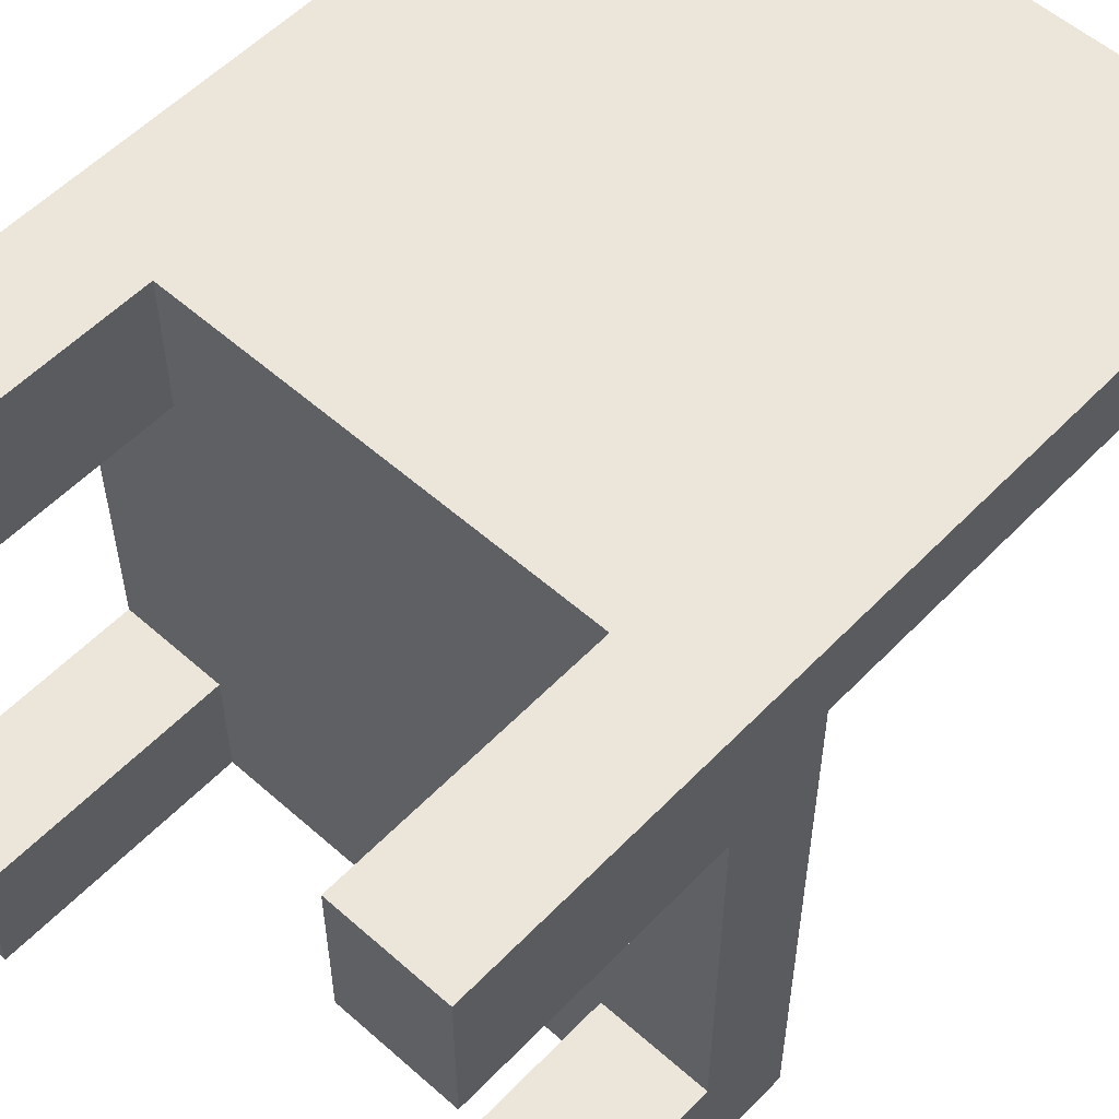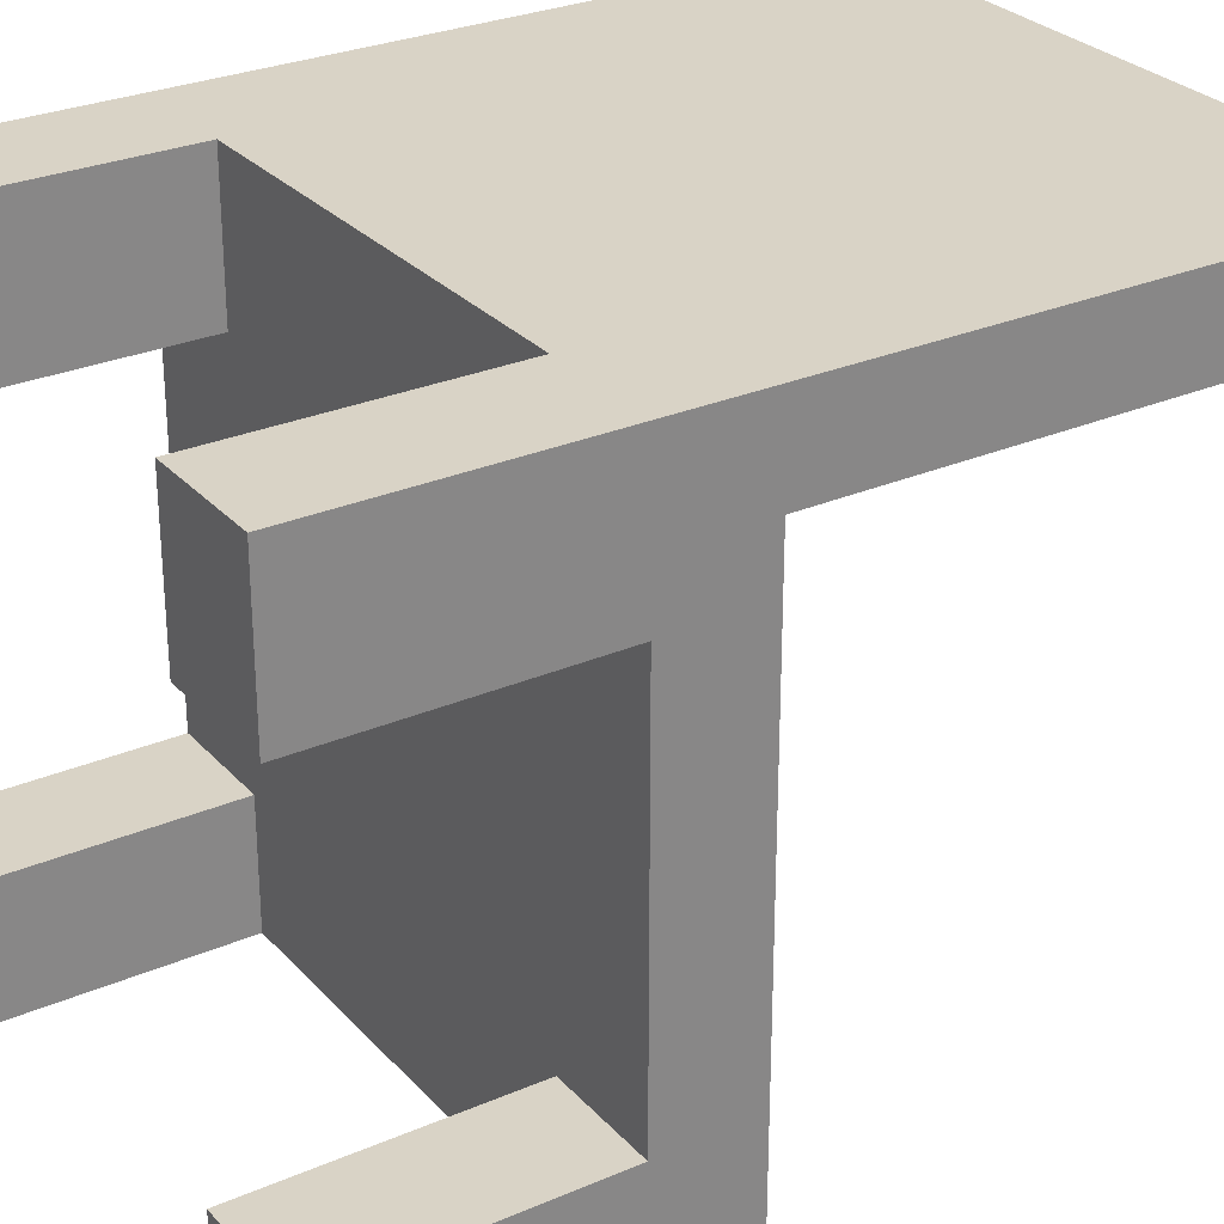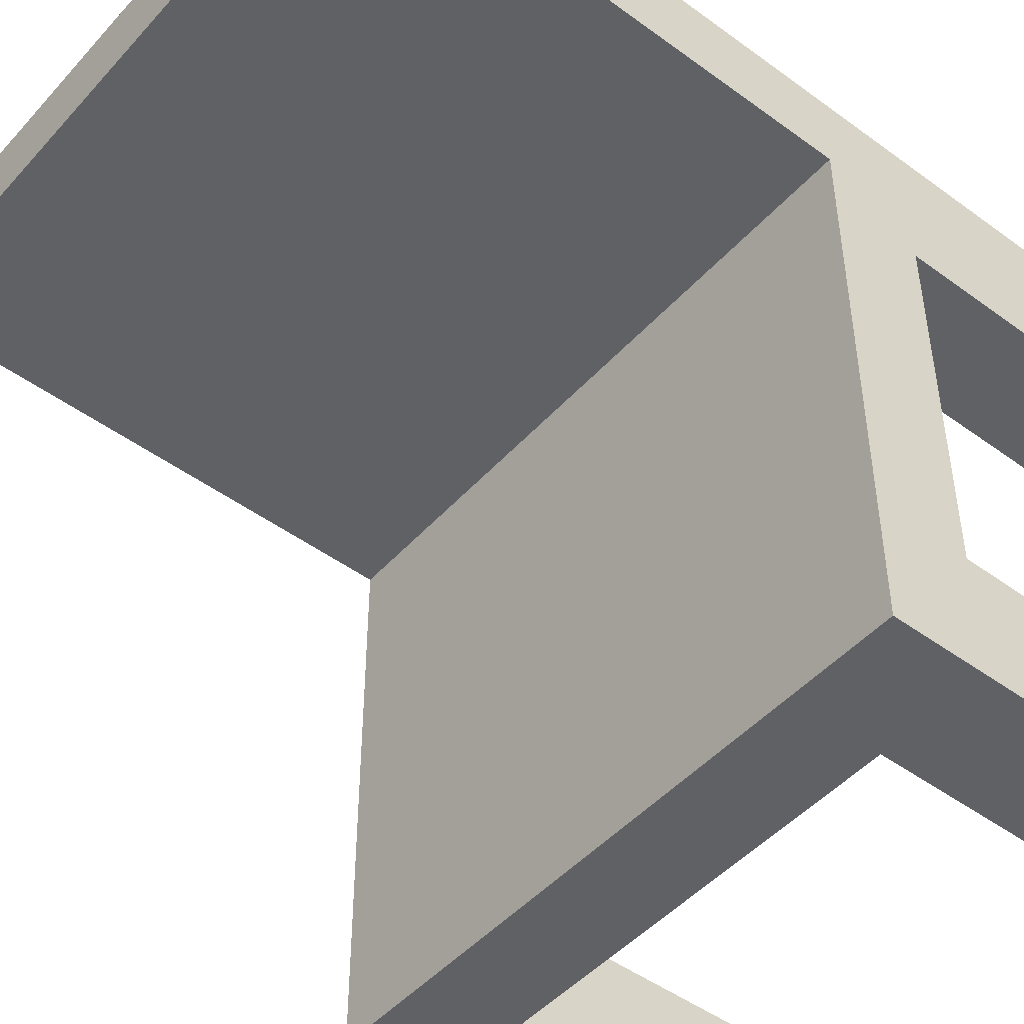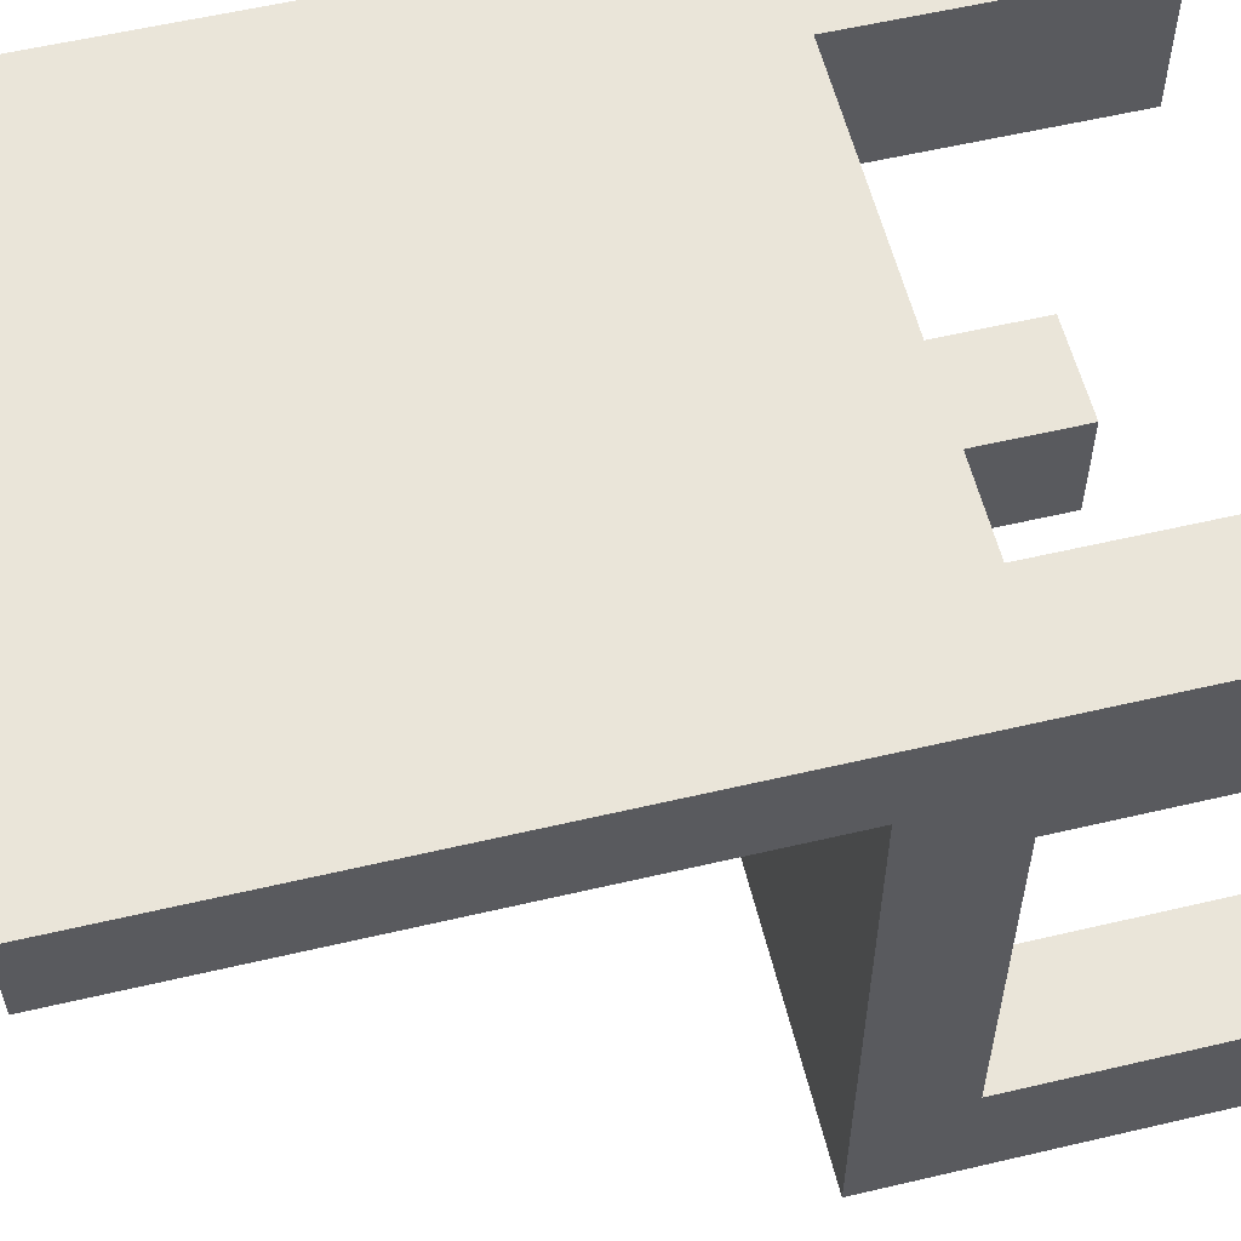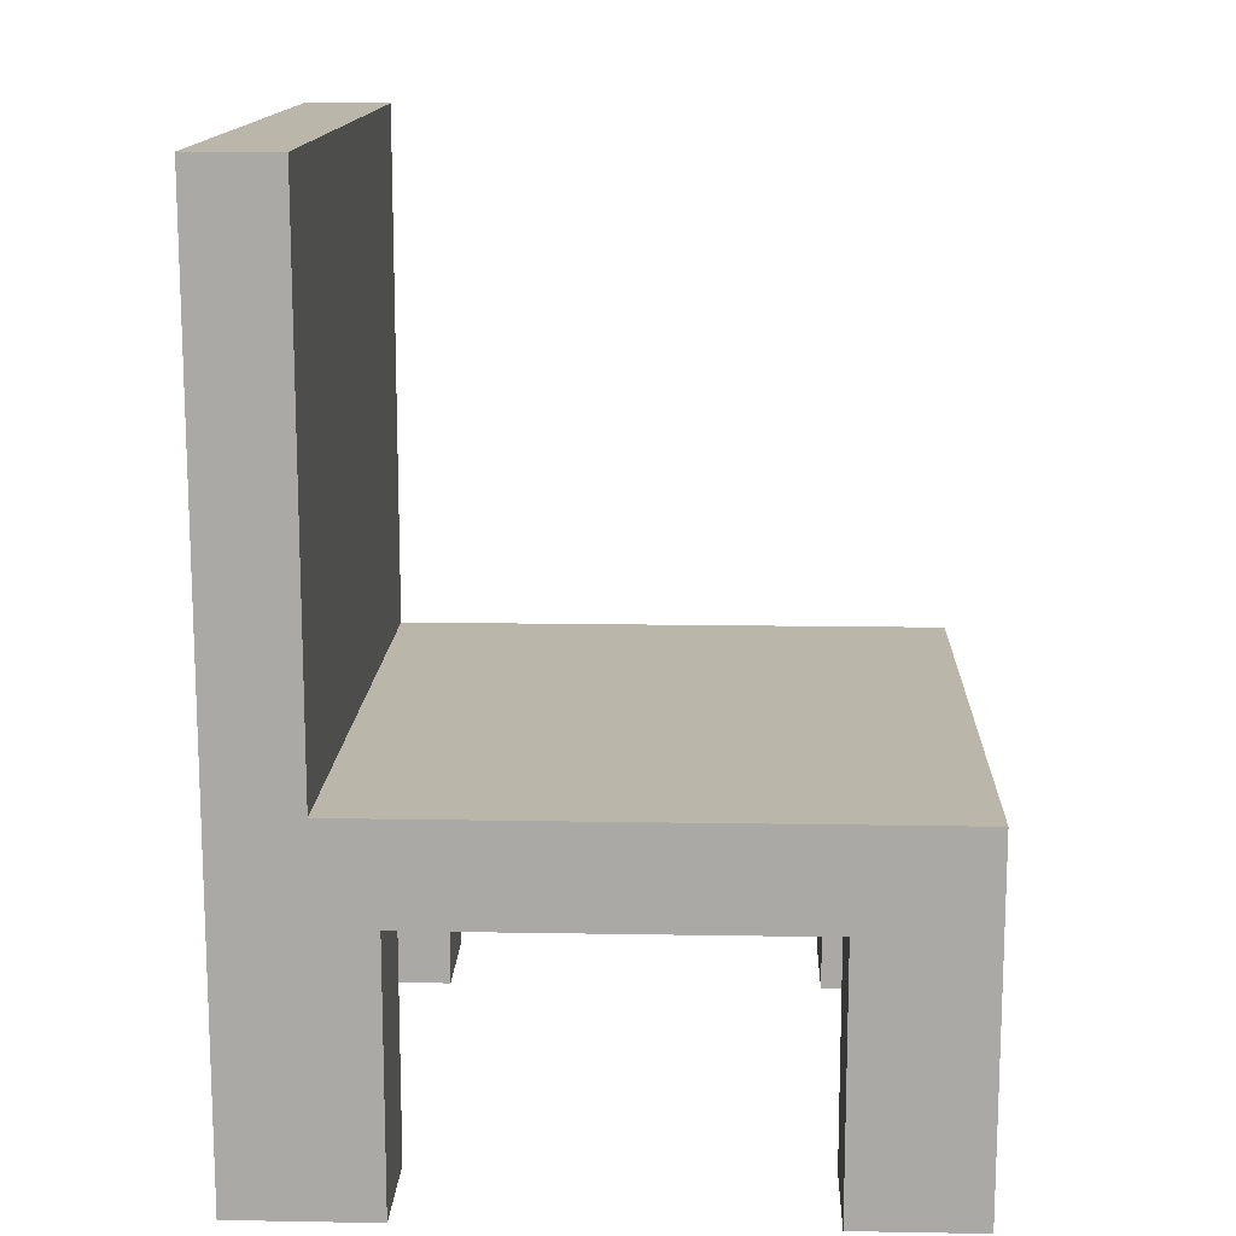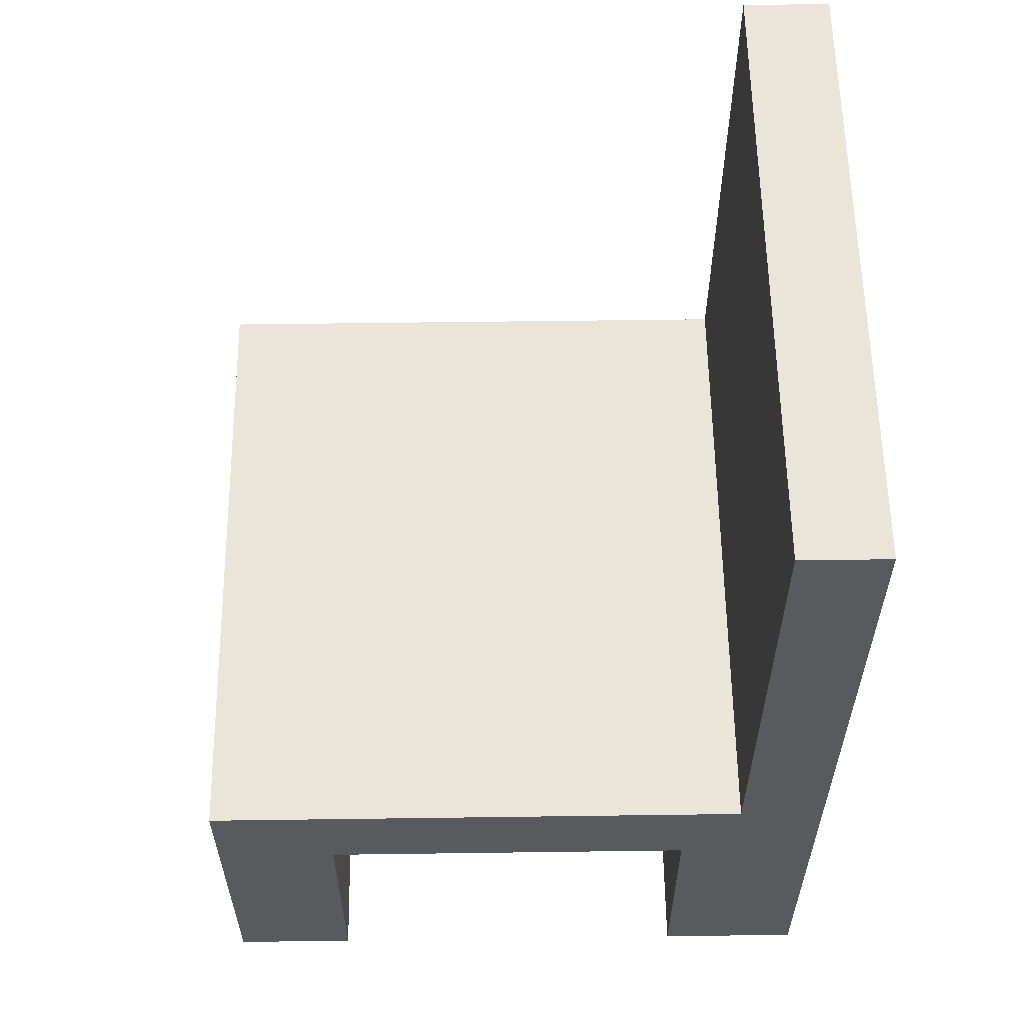
<metadata>
{"format":"obj","ext":"obj","renderer":"f3d","projection":"perspective","resolution":1024,"background":"white","views":[{"elev":55.5,"azim":42.9,"up":"+Z"},{"elev":28.3,"azim":57.0,"up":"+Z"},{"elev":-47.7,"azim":-129.5,"up":"+Z"},{"elev":57.7,"azim":-103.7,"up":"+Z"},{"elev":14.0,"azim":92.2,"up":"+Y"},{"elev":58.4,"azim":-90.8,"up":"+Y"}]}
</metadata>
<code>
o Cube_Cube.001
v -0.5 0.04719 -0.308
v -0.5 0.04719 -0.5
v -0.5 -0.1 -0.5
v -0.5 -0.1 -0.308
v 0.33 0.04719 -0.5
v 0.5 0.04719 -0.5
v 0.5 -0.1 -0.5
v 0.33 -0.1 -0.5
v 0.5 0.04719 0.3667
v 0.5 0.04719 0.5
v 0.5 -0.1 0.5
v 0.5 -0.1 0.2787
v -0.33 0.04719 0.5
v -0.5 0.04719 0.5
v -0.5 -0.1 0.5
v -0.33 -0.1 0.5
v -0.5 -0.1 0.2787
v -0.33 -0.1 0.2787
v -0.33 -0.5 0.2787
v -0.5 -0.5 0.2787
v -0.33 0.04719 -0.308
v -0.33 0.04719 -0.5
v 0.5 0.5 0.3667
v 0.5 0.5 0.5
v -0.33 0.04719 0.3667
v -0.5 0.04719 0.3667
v -0.5 -0.5 0.5
v 0.33 -0.1 0.2787
v 0.33 -0.1 -0.308
v 0.5 -0.1 -0.308
v 0.5 0.04719 -0.308
v -0.33 -0.1 -0.308
v 0.33 -0.1 0.5
v 0.33 -0.5 0.2787
v 0.33 -0.5 0.5
v 0.33 0.04719 -0.308
v 0.33 0.04719 0.3667
v -0.5 0.5 0.3667
v -0.33 0.5 0.3667
v 0.33 0.04719 0.5
v 0.33 0.5 0.5
v -0.33 0.5 0.5
v -0.33 -0.1 -0.5
v -0.34 -0.5 -0.318
v -0.34 -0.5 -0.49
v 0.33 -0.5 -0.308
v 0.33 -0.5 -0.5
v 0.5 -0.5 -0.5
v 0.5 -0.5 -0.308
v 0.5 -0.5 0.2787
v 0.5 -0.5 0.5
v -0.33 -0.5 0.5
v -0.49 -0.5 -0.318
v -0.49 -0.5 -0.49
v -0.5 0.5 0.5
v -0.5 0.8648 0.5
v -0.5 0.8648 0.3667
v 0.5 0.8648 0.5
v 0.33 0.8648 0.5
v 0.33 0.5 0.3667
v 0.33 0.8648 0.3667
v 0.5 0.8648 0.3667
v -0.33 0.8648 0.5
v -0.33 0.8648 0.3667
v -0.33 -0.5 -0.308
v -0.33 -0.5 -0.5
v -0.5 -0.5 -0.308
v -0.5 -0.5 -0.5
v -0.33 -0.1 0.5
v -0.33 -0.1 0.2787
v -0.33 -0.5 0.2787
v -0.33 -0.5 0.5
f 1 2 3 4
f 5 6 7 8
f 9 10 11 12
f 13 14 15 16
f 17 18 19 20
f 21 22 2 1
f 10 9 23 24
f 25 21 1 26
f 15 17 20 27
f 28 29 30 12
f 6 31 30 7
f 31 9 12 30
f 14 26 17 15
f 26 1 4 17
f 17 4 32 18
f 18 32 29 28
f 33 28 34 35
f 16 18 28 33
f 9 31 36 37
f 37 36 21 25
f 25 26 38 39
f 13 40 41 42
f 31 6 5 36
f 36 5 22 21
f 43 32 65 66
f 32 43 8 29
f 10 40 33 11
f 40 13 16 33
f 2 22 43 3
f 22 5 8 43
f 46 47 48 49
f 35 34 50 51
f 27 20 19 52
f 53 54 45 44
f 29 8 47 46
f 12 11 51 50
f 11 33 35 51
f 16 15 27 52
f 32 4 67 65
f 3 43 66 68
f 4 3 68 67
f 28 12 50 34
f 8 7 48 47
f 30 29 46 49
f 7 30 49 48
f 38 55 56 57
f 41 24 58 59
f 23 60 61 62
f 9 37 60 23
f 26 14 55 38
f 40 10 24 41
f 14 13 42 55
f 37 25 39 60
f 63 64 57 56
f 58 62 61 59
f 59 61 64 63
f 24 23 62 58
f 60 39 64 61
f 42 41 59 63
f 39 38 57 64
f 55 42 63 56
f 44 45 66 65
f 53 44 65 67
f 54 53 67 68
f 45 54 68 66
f 70 69 72 71

</code>
